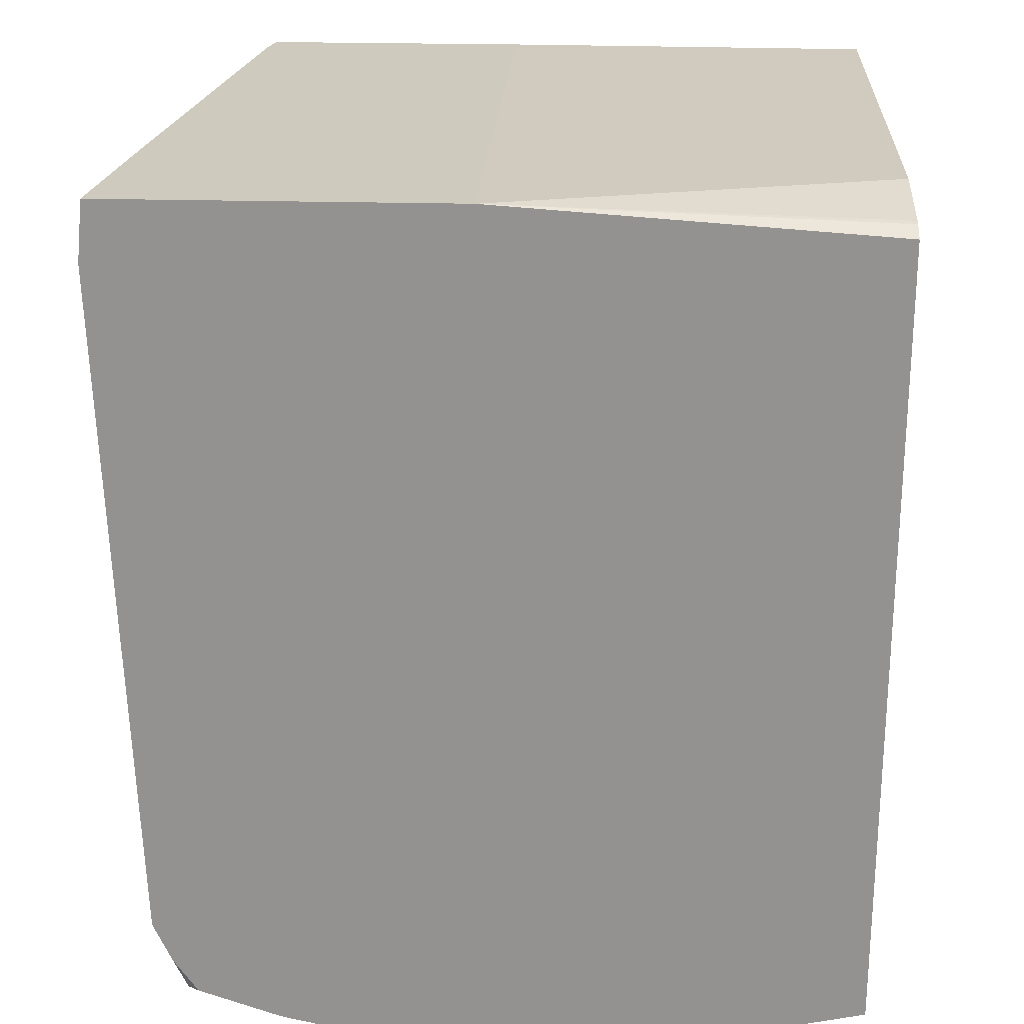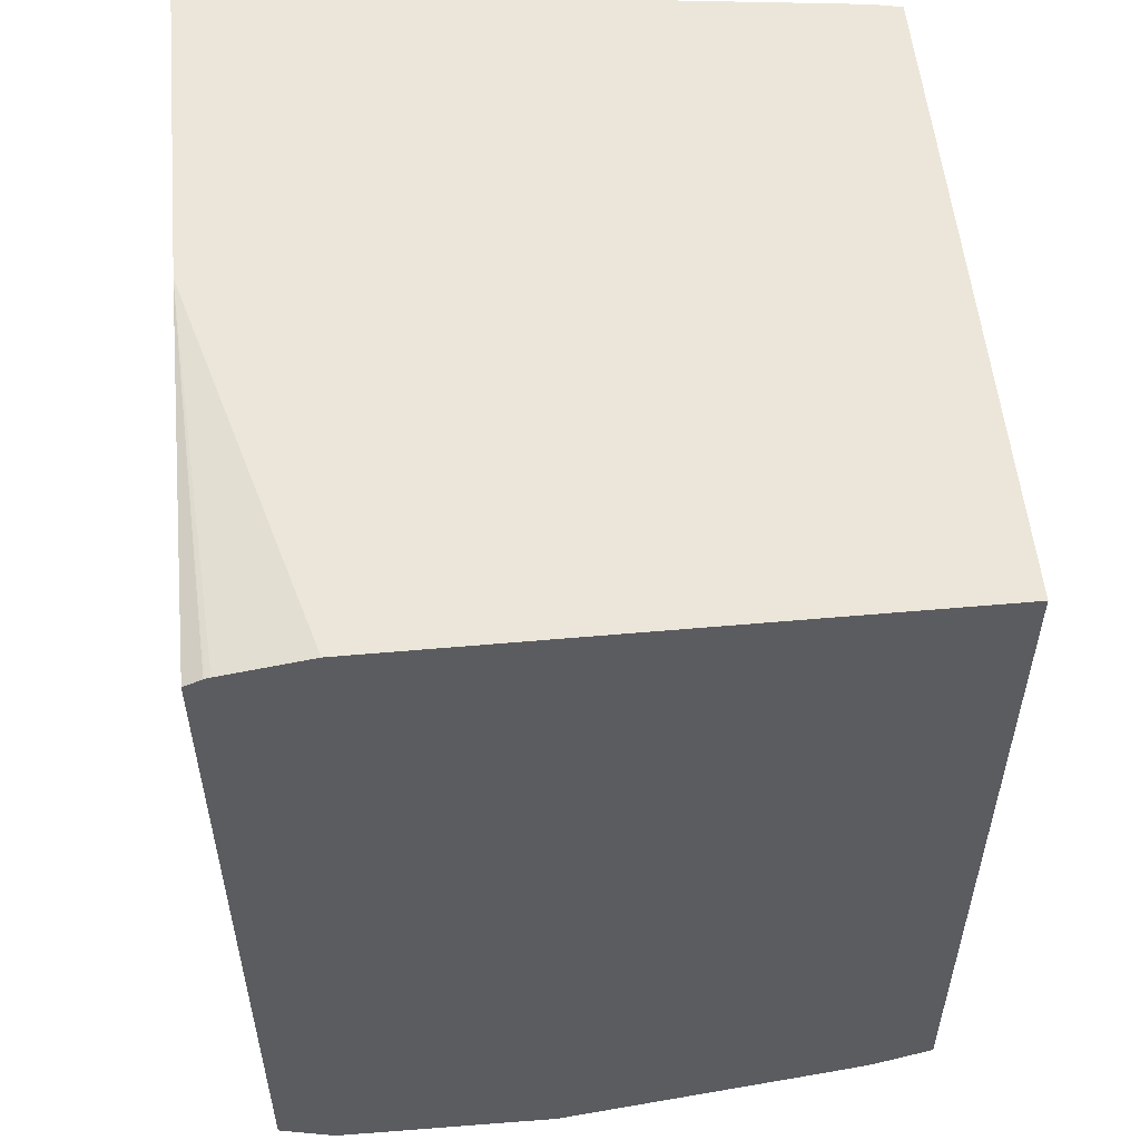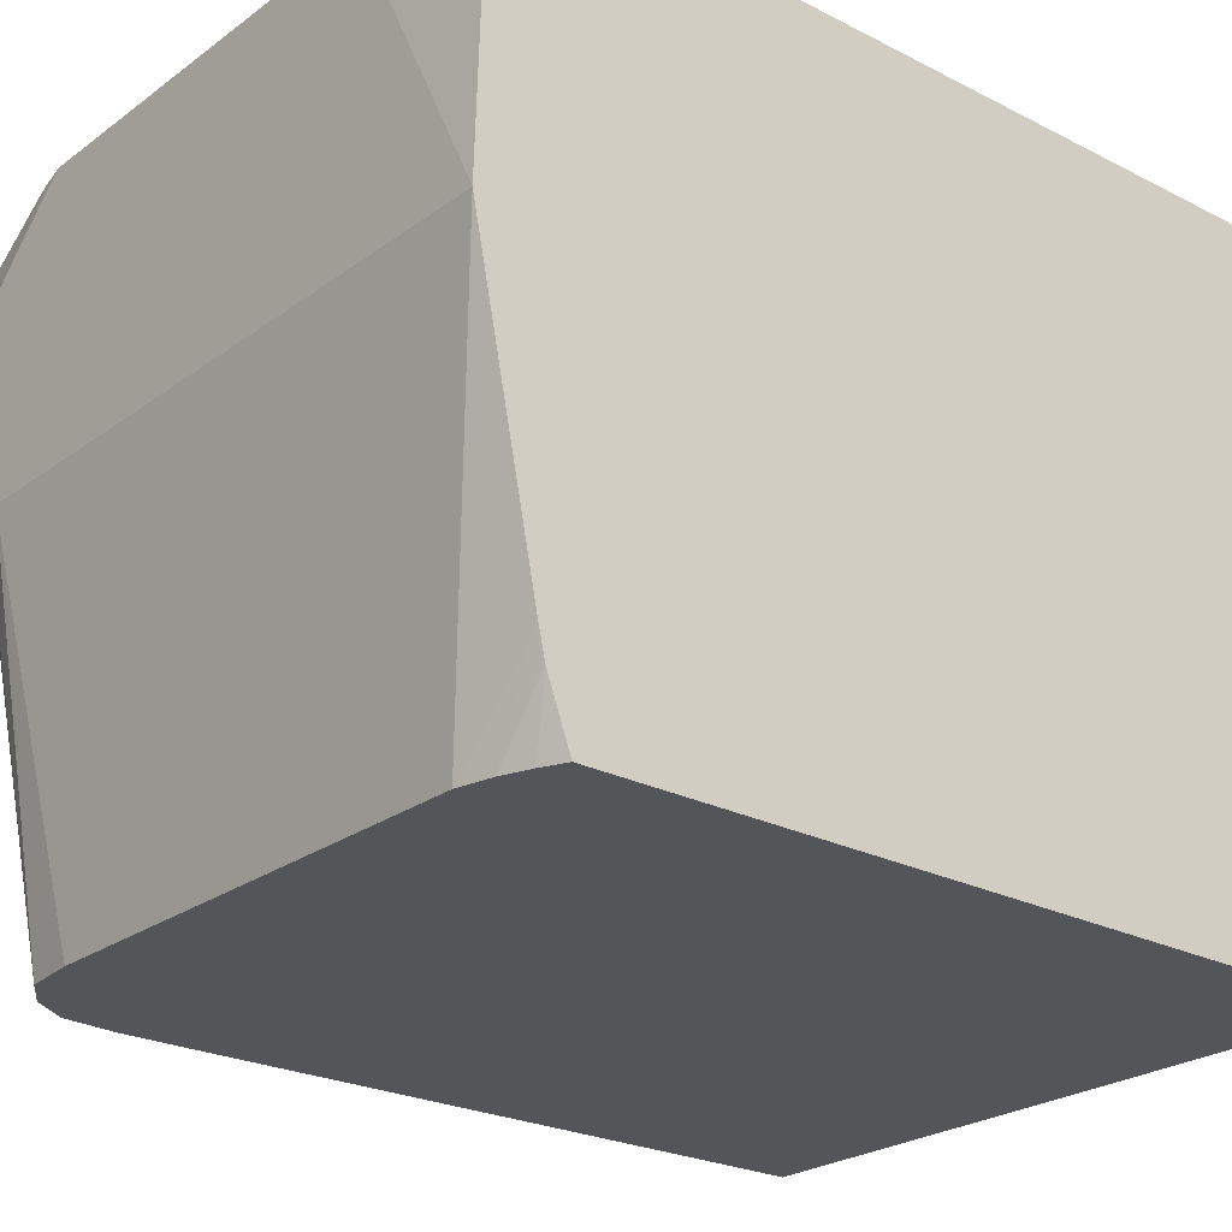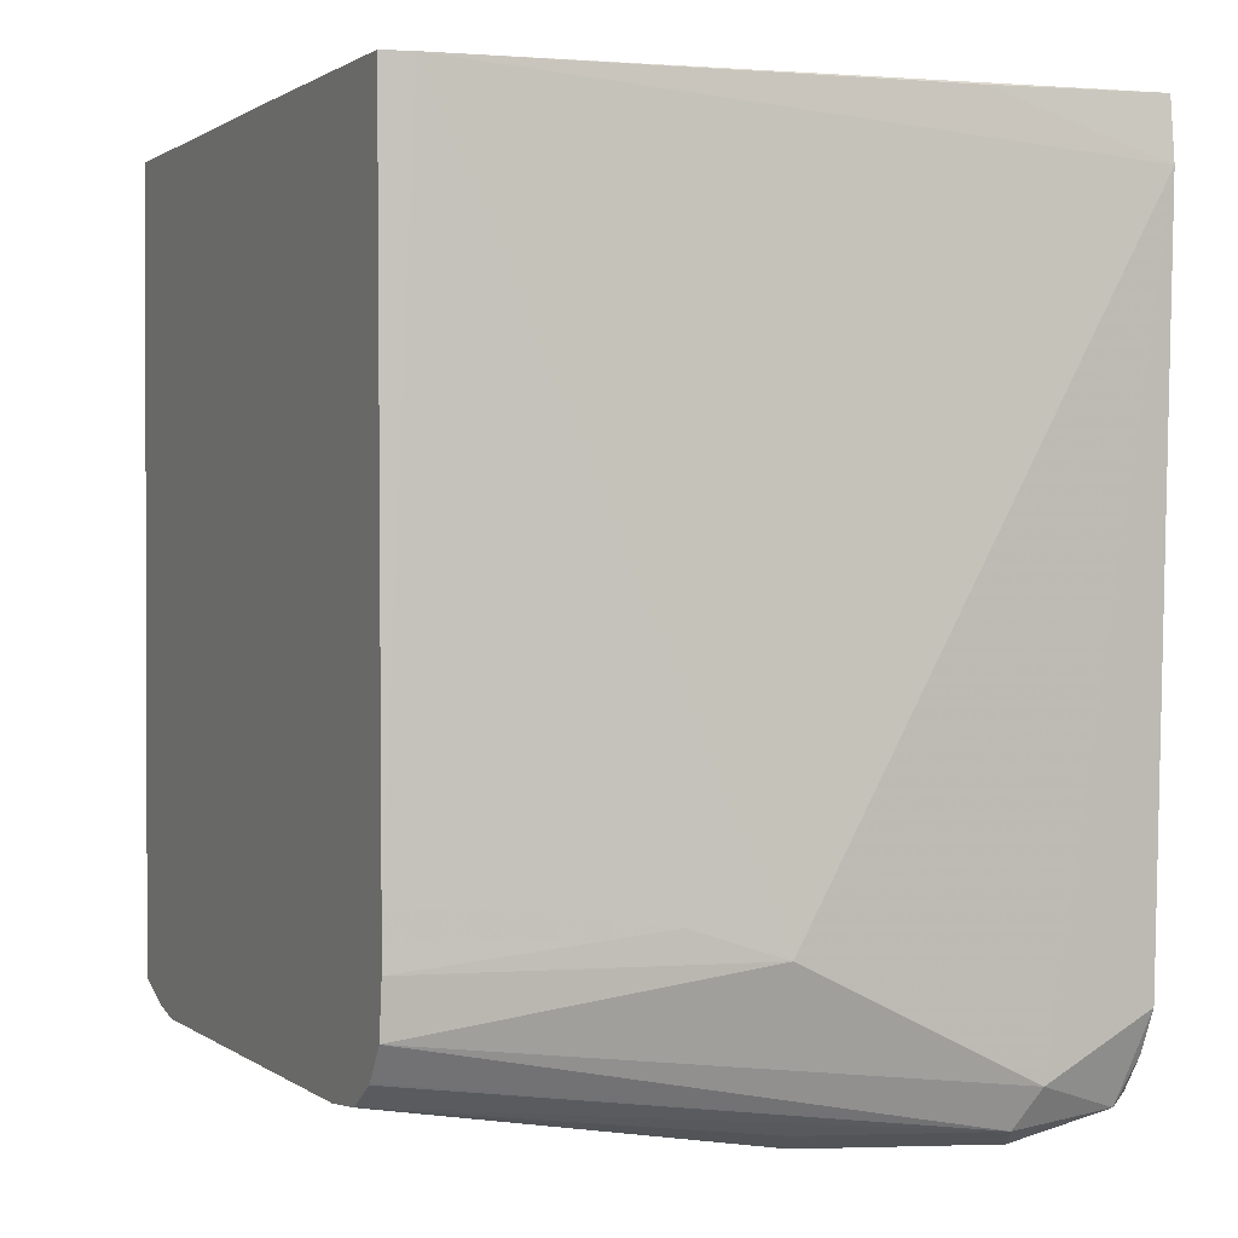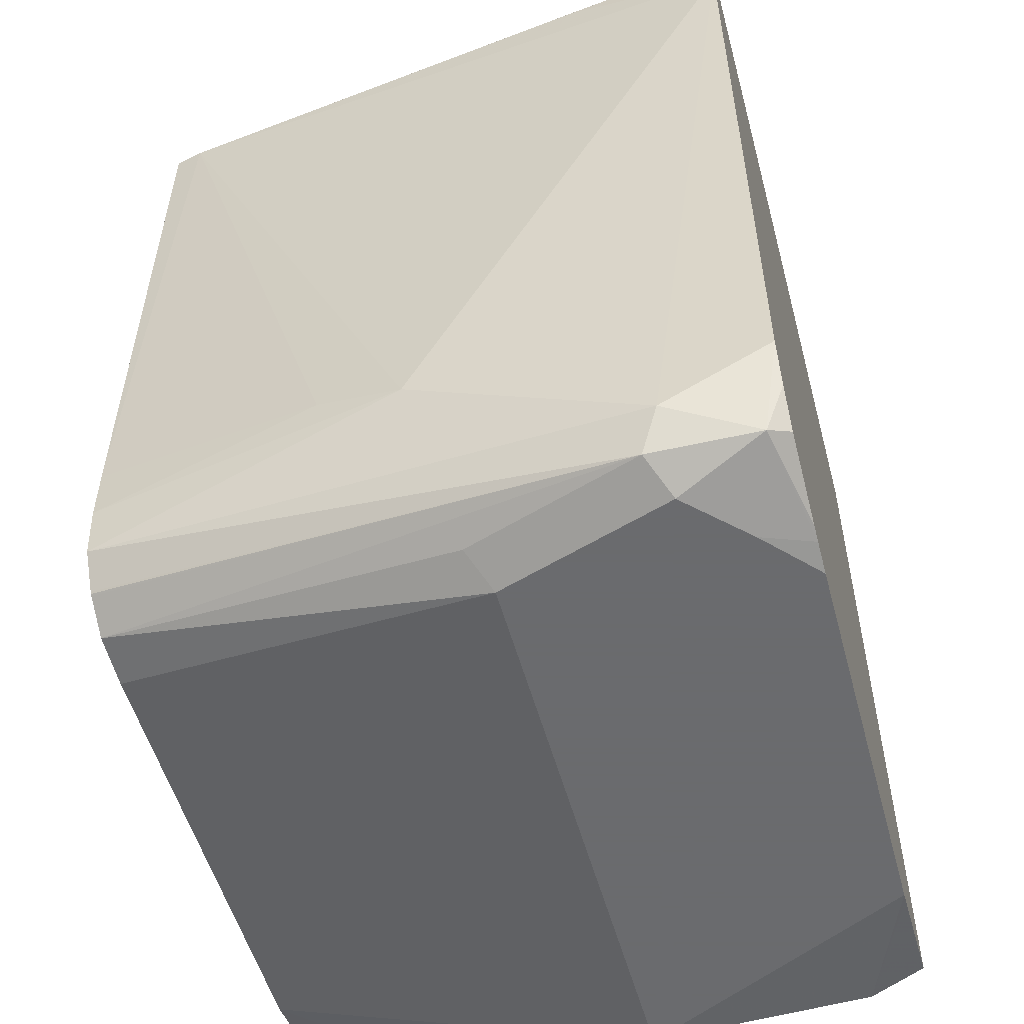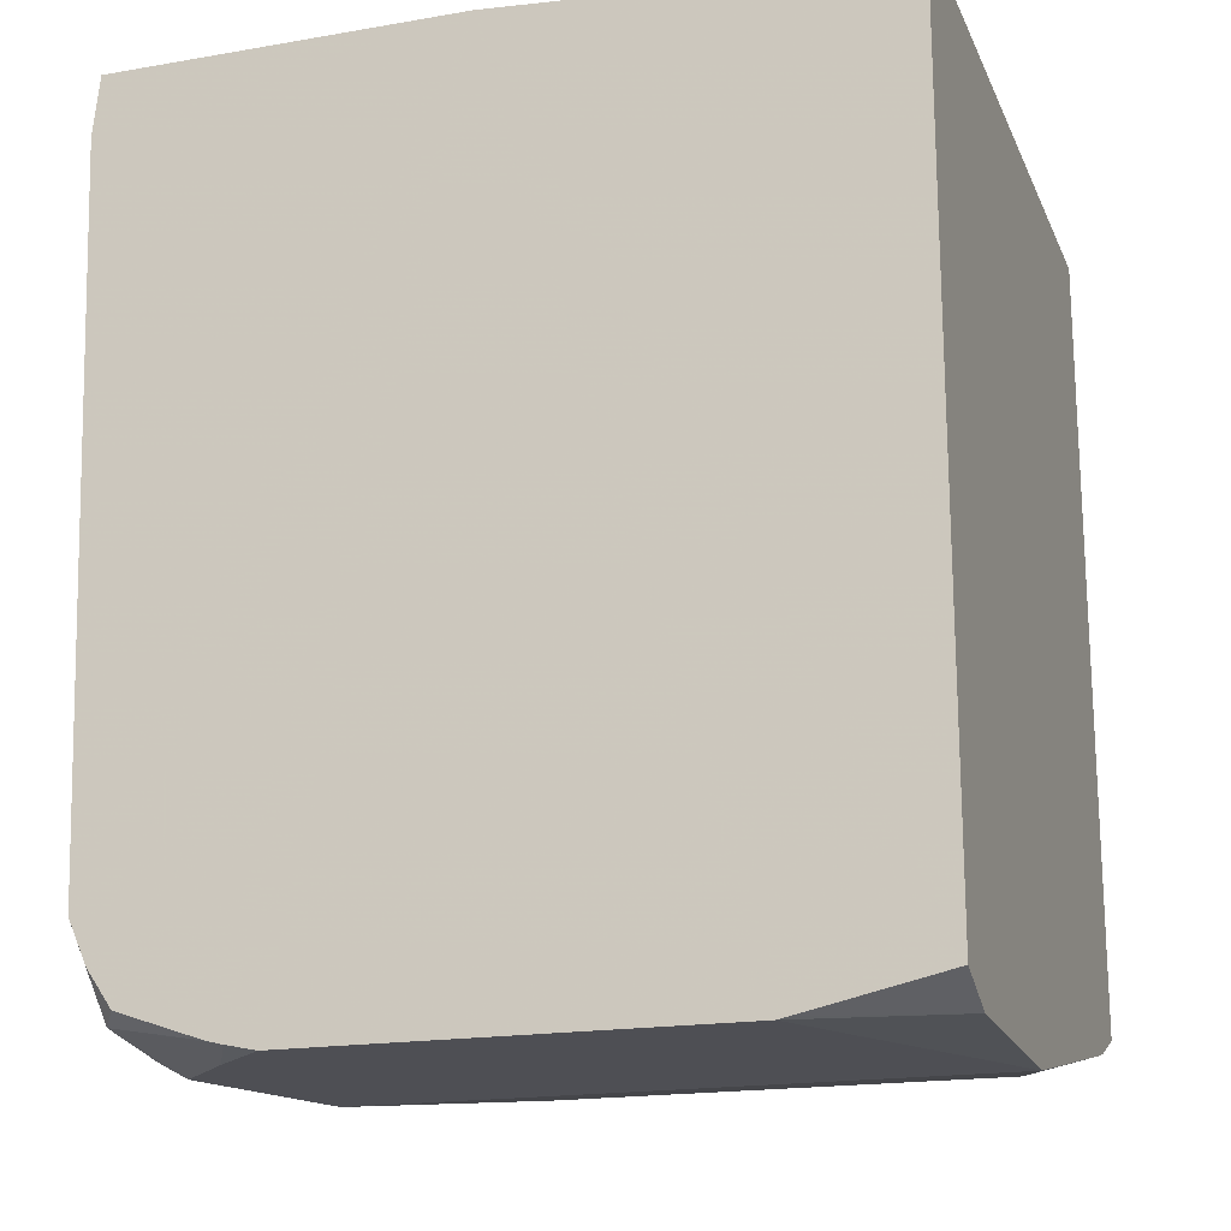
<metadata>
{"format":"obj","ext":"obj","renderer":"f3d","projection":"perspective","resolution":1024,"background":"white","views":[{"elev":23.2,"azim":2.7,"up":"+Y"},{"elev":54.3,"azim":84.6,"up":"+Y"},{"elev":-24.4,"azim":49.9,"up":"+Z"},{"elev":1.1,"azim":-114.6,"up":"+Y"},{"elev":-53.3,"azim":-74.8,"up":"+Y"},{"elev":-18.4,"azim":18.4,"up":"+Y"}]}
</metadata>
<code>
v 0.008971 -0.1201 -0.4909
v -0.1234 -0.1195 -0.4909
v 0.008971 -0.1201 -0.3003
v 0.008971 -0.3905 -0.4909
v -0.1258 -0.1195 -0.2631
v -0.218 -0.1195 -0.4909
v 0.008971 -0.1254 -0.2713
v 0.008971 -0.3981 -0.4705
v 0.001302 -0.3941 -0.4909
v -0.2466 -0.1195 -0.2631
v 0.008971 -0.1289 -0.2631
v 0.008971 -0.1259 -0.2692
v 0.008971 -0.1258 -0.2695
v -0.2202 -0.1195 -0.481
v -0.2202 -0.3402 -0.4909
v 0.008971 -0.4003 -0.4604
v -0.008208 -0.3977 -0.4909
v -0.24 -0.1195 -0.3203
v -0.2402 -0.1201 -0.3203
v -0.2487 -0.1401 -0.2631
v 0.008971 -0.4095 -0.2631
v -0.2352 -0.3503 -0.4103
v -0.2402 -0.3603 -0.3803
v -0.2202 -0.3603 -0.4909
v -0.02004 -0.4003 -0.4909
v 0.008971 -0.4203 -0.3603
v -0.2402 -0.4003 -0.3003
v -0.2402 -0.3803 -0.2631
v -0.03674 -0.4196 -0.2631
v 0.008971 -0.4181 -0.2824
v -0.2183 -0.3784 -0.4909
v -0.1801 -0.4003 -0.4909
v -0.04004 -0.4203 -0.2631
v -0.2002 -0.4203 -0.3603
v -0.2335 -0.4137 -0.3069
v -0.2302 -0.4103 -0.2702
v -0.2338 -0.3947 -0.2631
v -0.2107 -0.3898 -0.4909
v -0.1983 -0.3984 -0.4909
v -0.1813 -0.4203 -0.2631
v -0.2202 -0.4203 -0.3003
v -0.2135 -0.4137 -0.367
v -0.2103 -0.3904 -0.4909
v -0.2097 -0.3908 -0.4909
v -0.2002 -0.4203 -0.2802
v -0.1919 -0.4181 -0.2631
v -0.1971 -0.4168 -0.2631
v -0.2253 -0.4071 -0.2631
f 26 33 40
f 21 29 30
f 22 24 23
f 23 24 31
f 25 26 34
f 25 34 32
f 20 27 28
f 26 30 33
f 23 31 27
f 20 23 27
f 14 19 18
f 16 25 17
f 15 24 22
f 14 23 20
f 14 22 23
f 14 15 22
f 14 20 19
f 10 19 20
f 10 18 19
f 26 40 45
f 16 26 25
f 26 45 41
f 36 41 45
f 27 31 35
f 8 17 9
f 40 46 45
f 36 48 37
f 36 47 48
f 36 46 47
f 36 45 46
f 35 39 42
f 35 44 39
f 35 43 44
f 26 41 34
f 35 38 43
f 34 42 39
f 34 35 42
f 34 41 35
f 32 34 39
f 31 38 35
f 29 33 30
f 28 36 37
f 27 36 28
f 27 35 36
f 35 41 36
f 8 16 17
f 1 3 7
f 5 13 7
f 1 38 31
f 1 43 38
f 1 44 43
f 1 39 44
f 1 32 39
f 1 25 32
f 1 17 25
f 1 9 17
f 1 4 9
f 1 8 4
f 1 26 16
f 1 30 26
f 1 21 30
f 1 11 21
f 1 12 11
f 1 13 12
f 1 7 13
f 1 2 3
f 6 15 14
f 1 31 24
f 1 24 15
f 1 16 8
f 1 6 2
f 5 12 13
f 1 15 6
f 5 11 12
f 5 21 11
f 5 29 21
f 5 33 29
f 5 46 40
f 5 47 46
f 5 48 47
f 5 37 48
f 5 40 33
f 5 20 28
f 5 10 20
f 4 8 9
f 3 5 7
f 2 10 5
f 2 18 10
f 2 14 18
f 5 28 37
f 2 6 14
f 2 5 3

</code>
